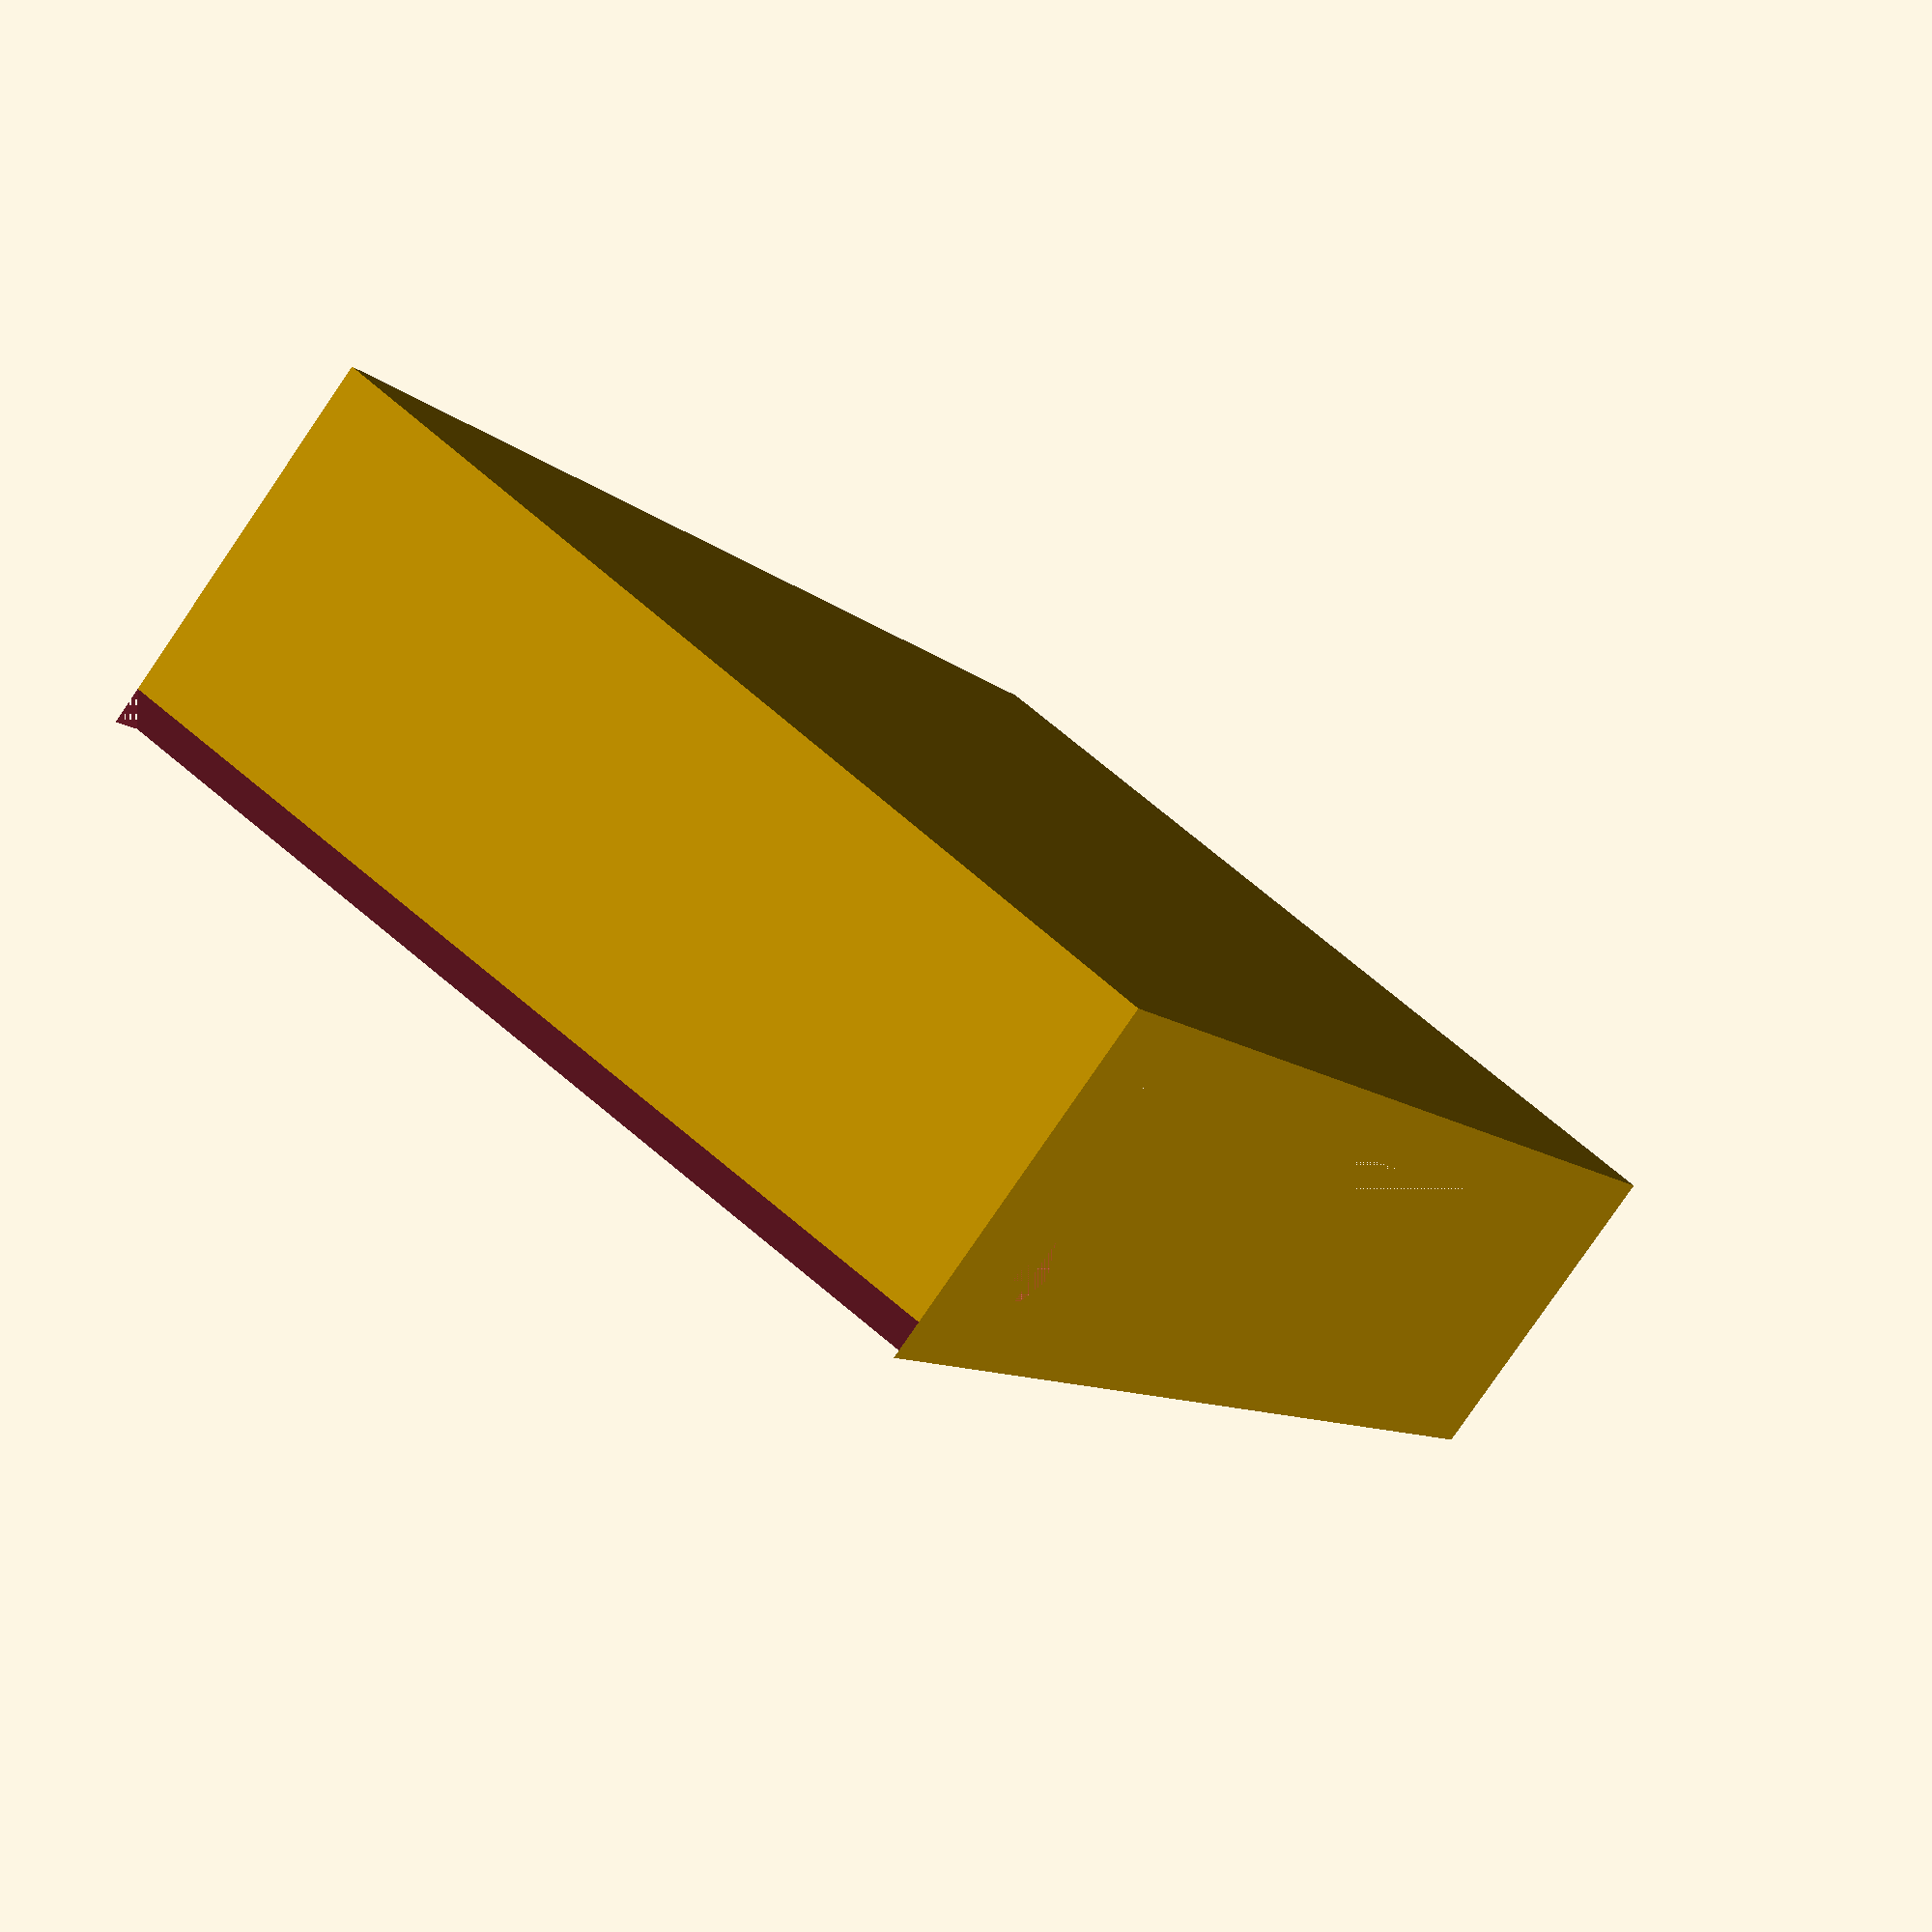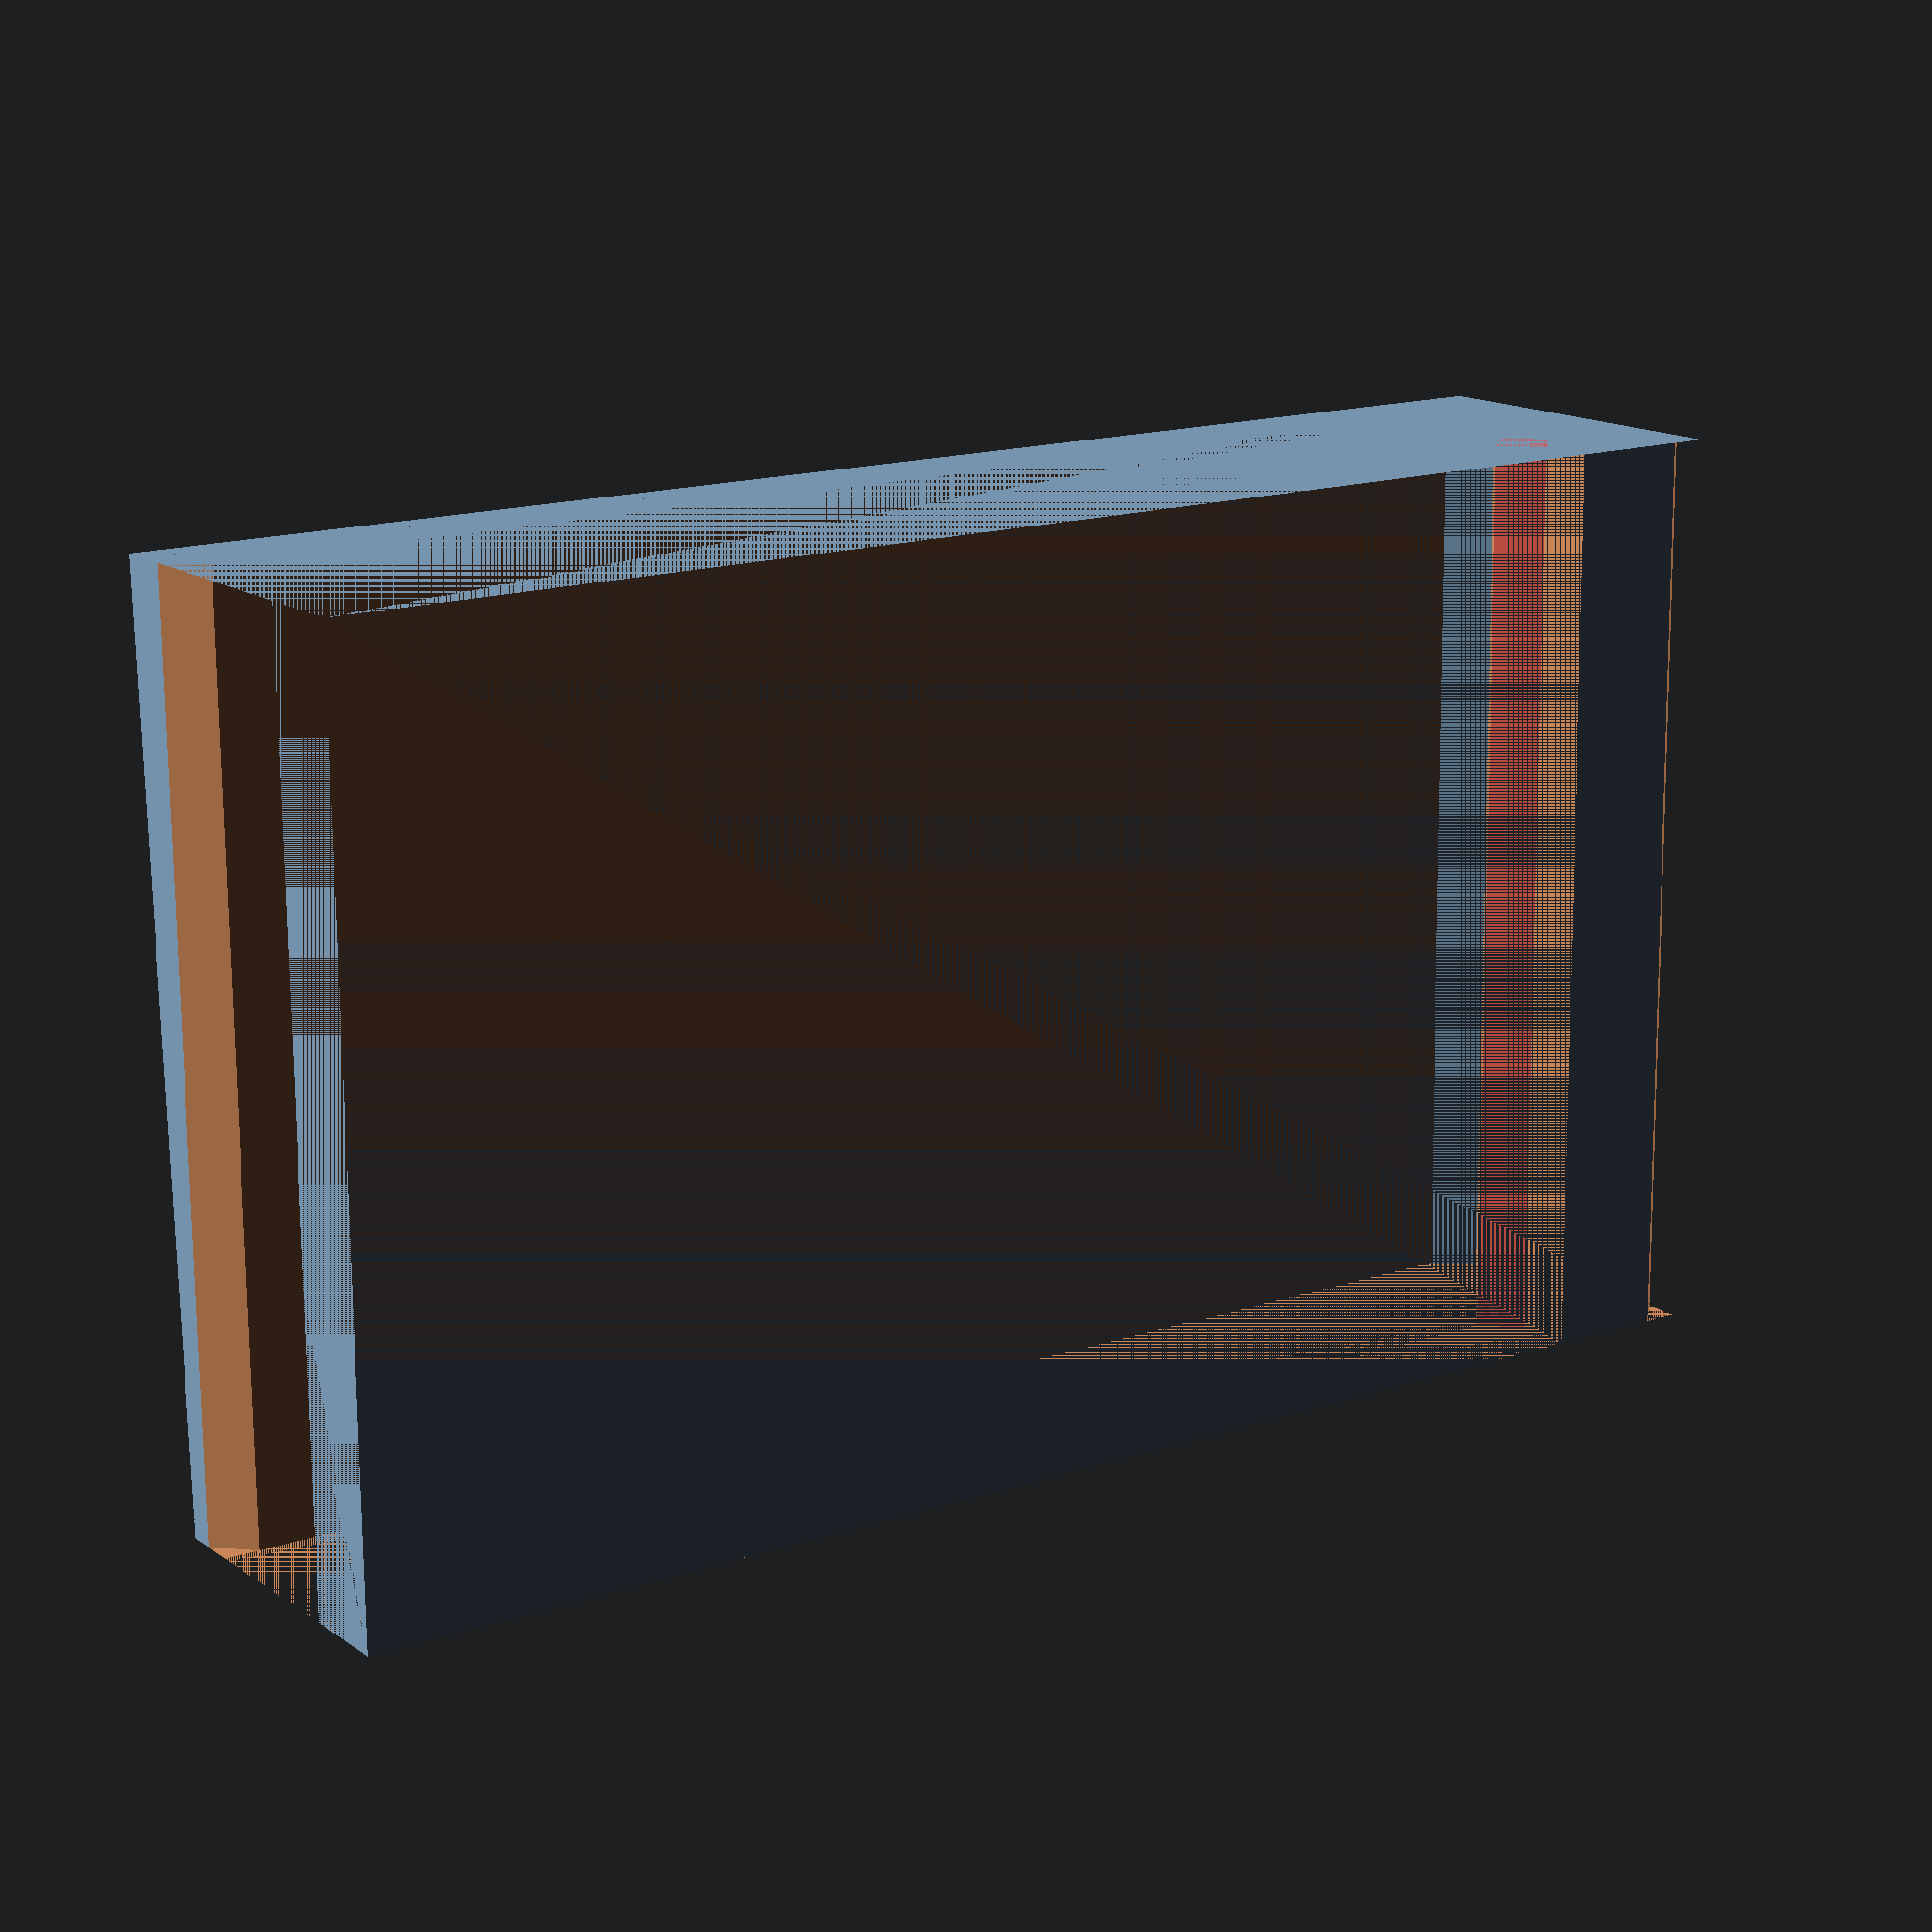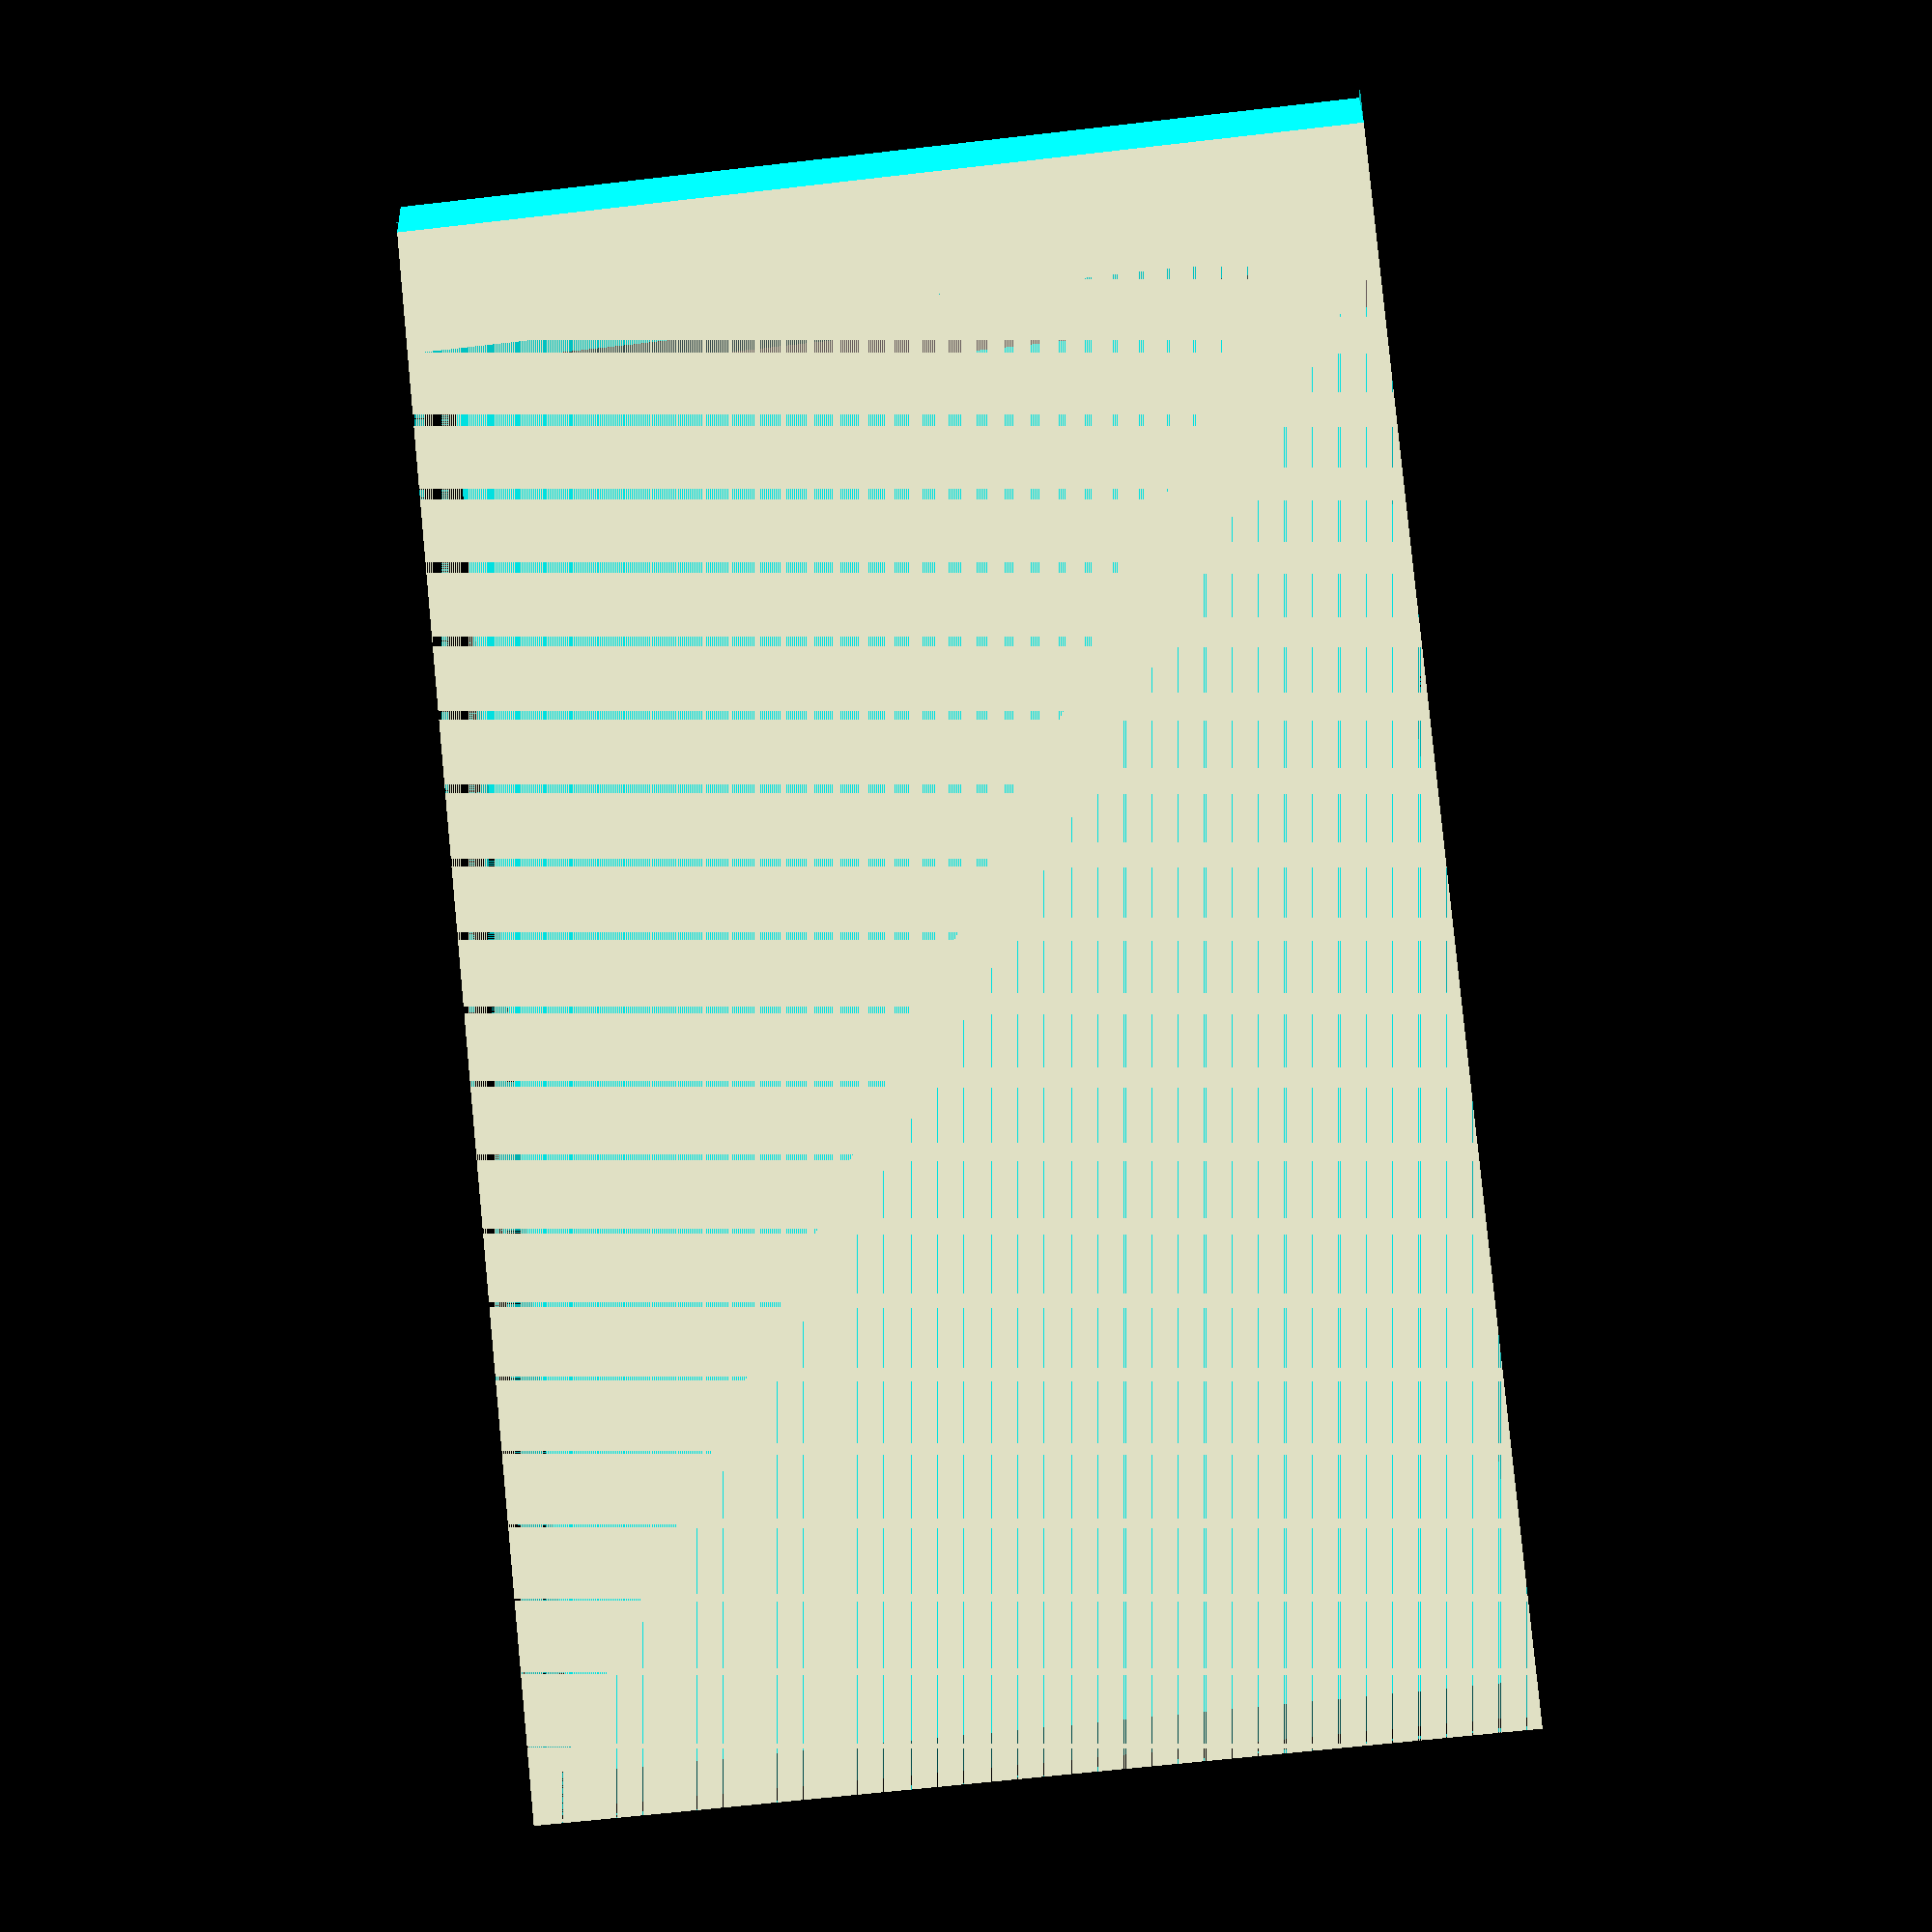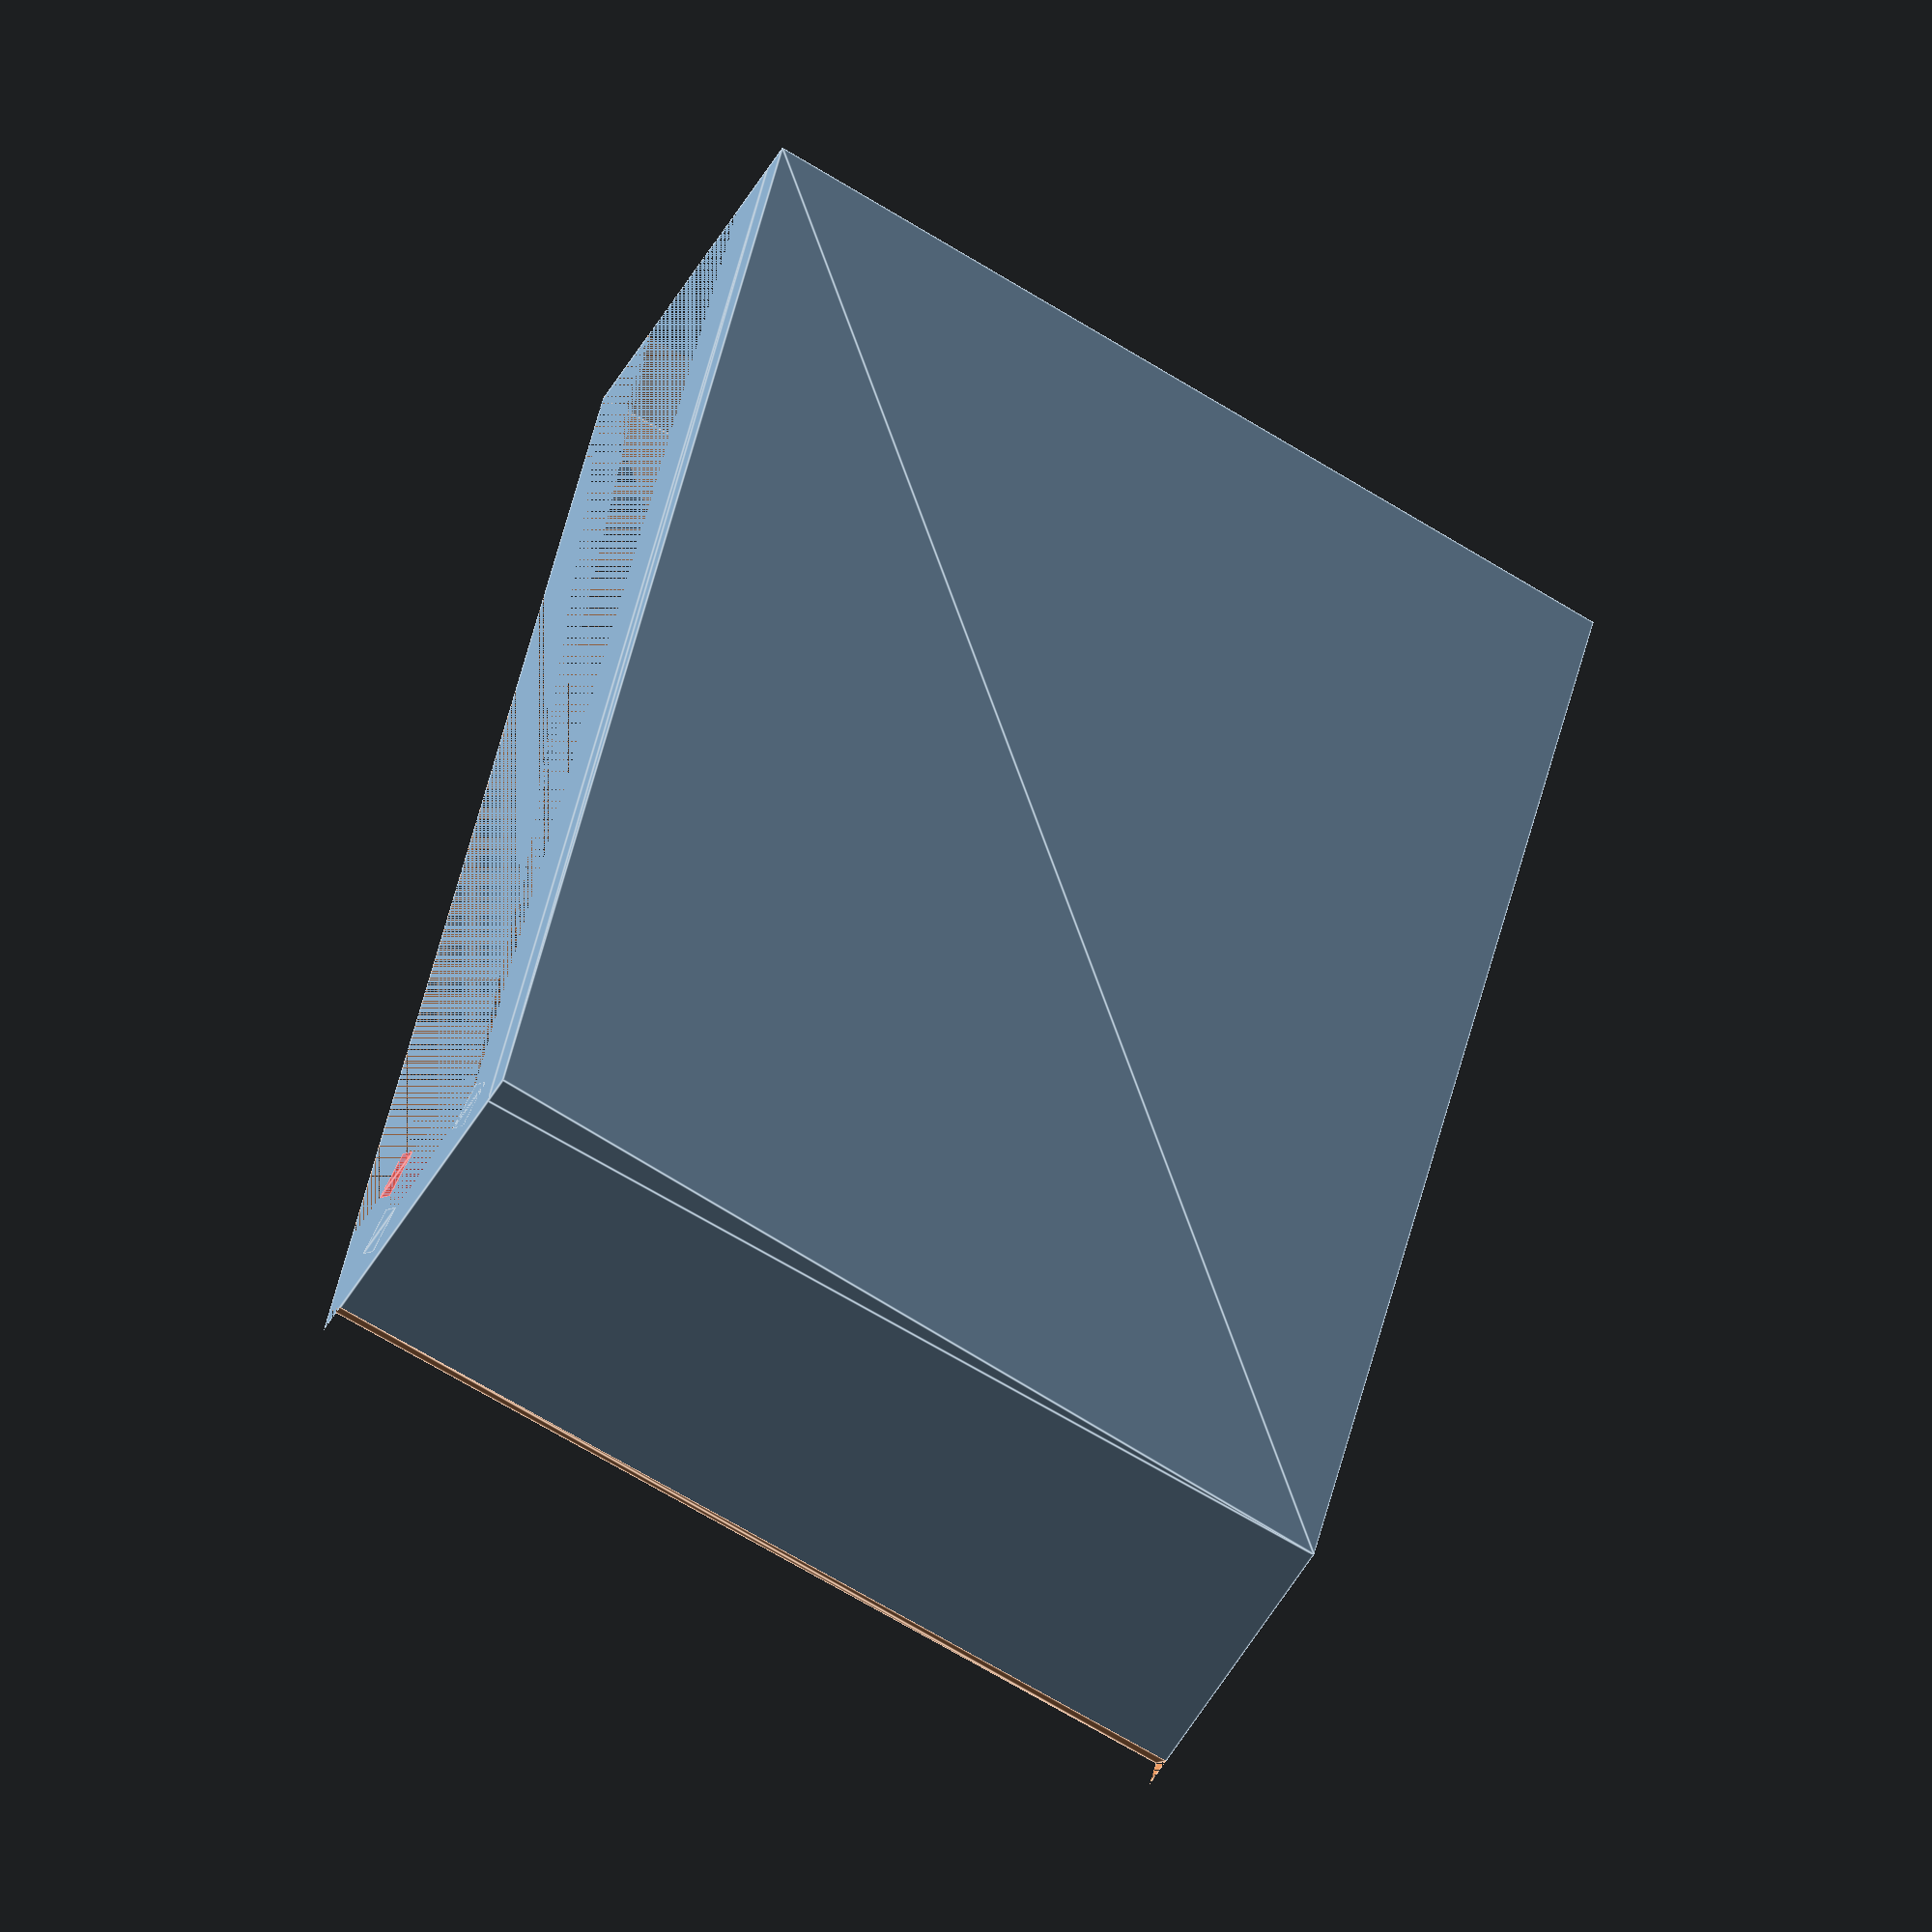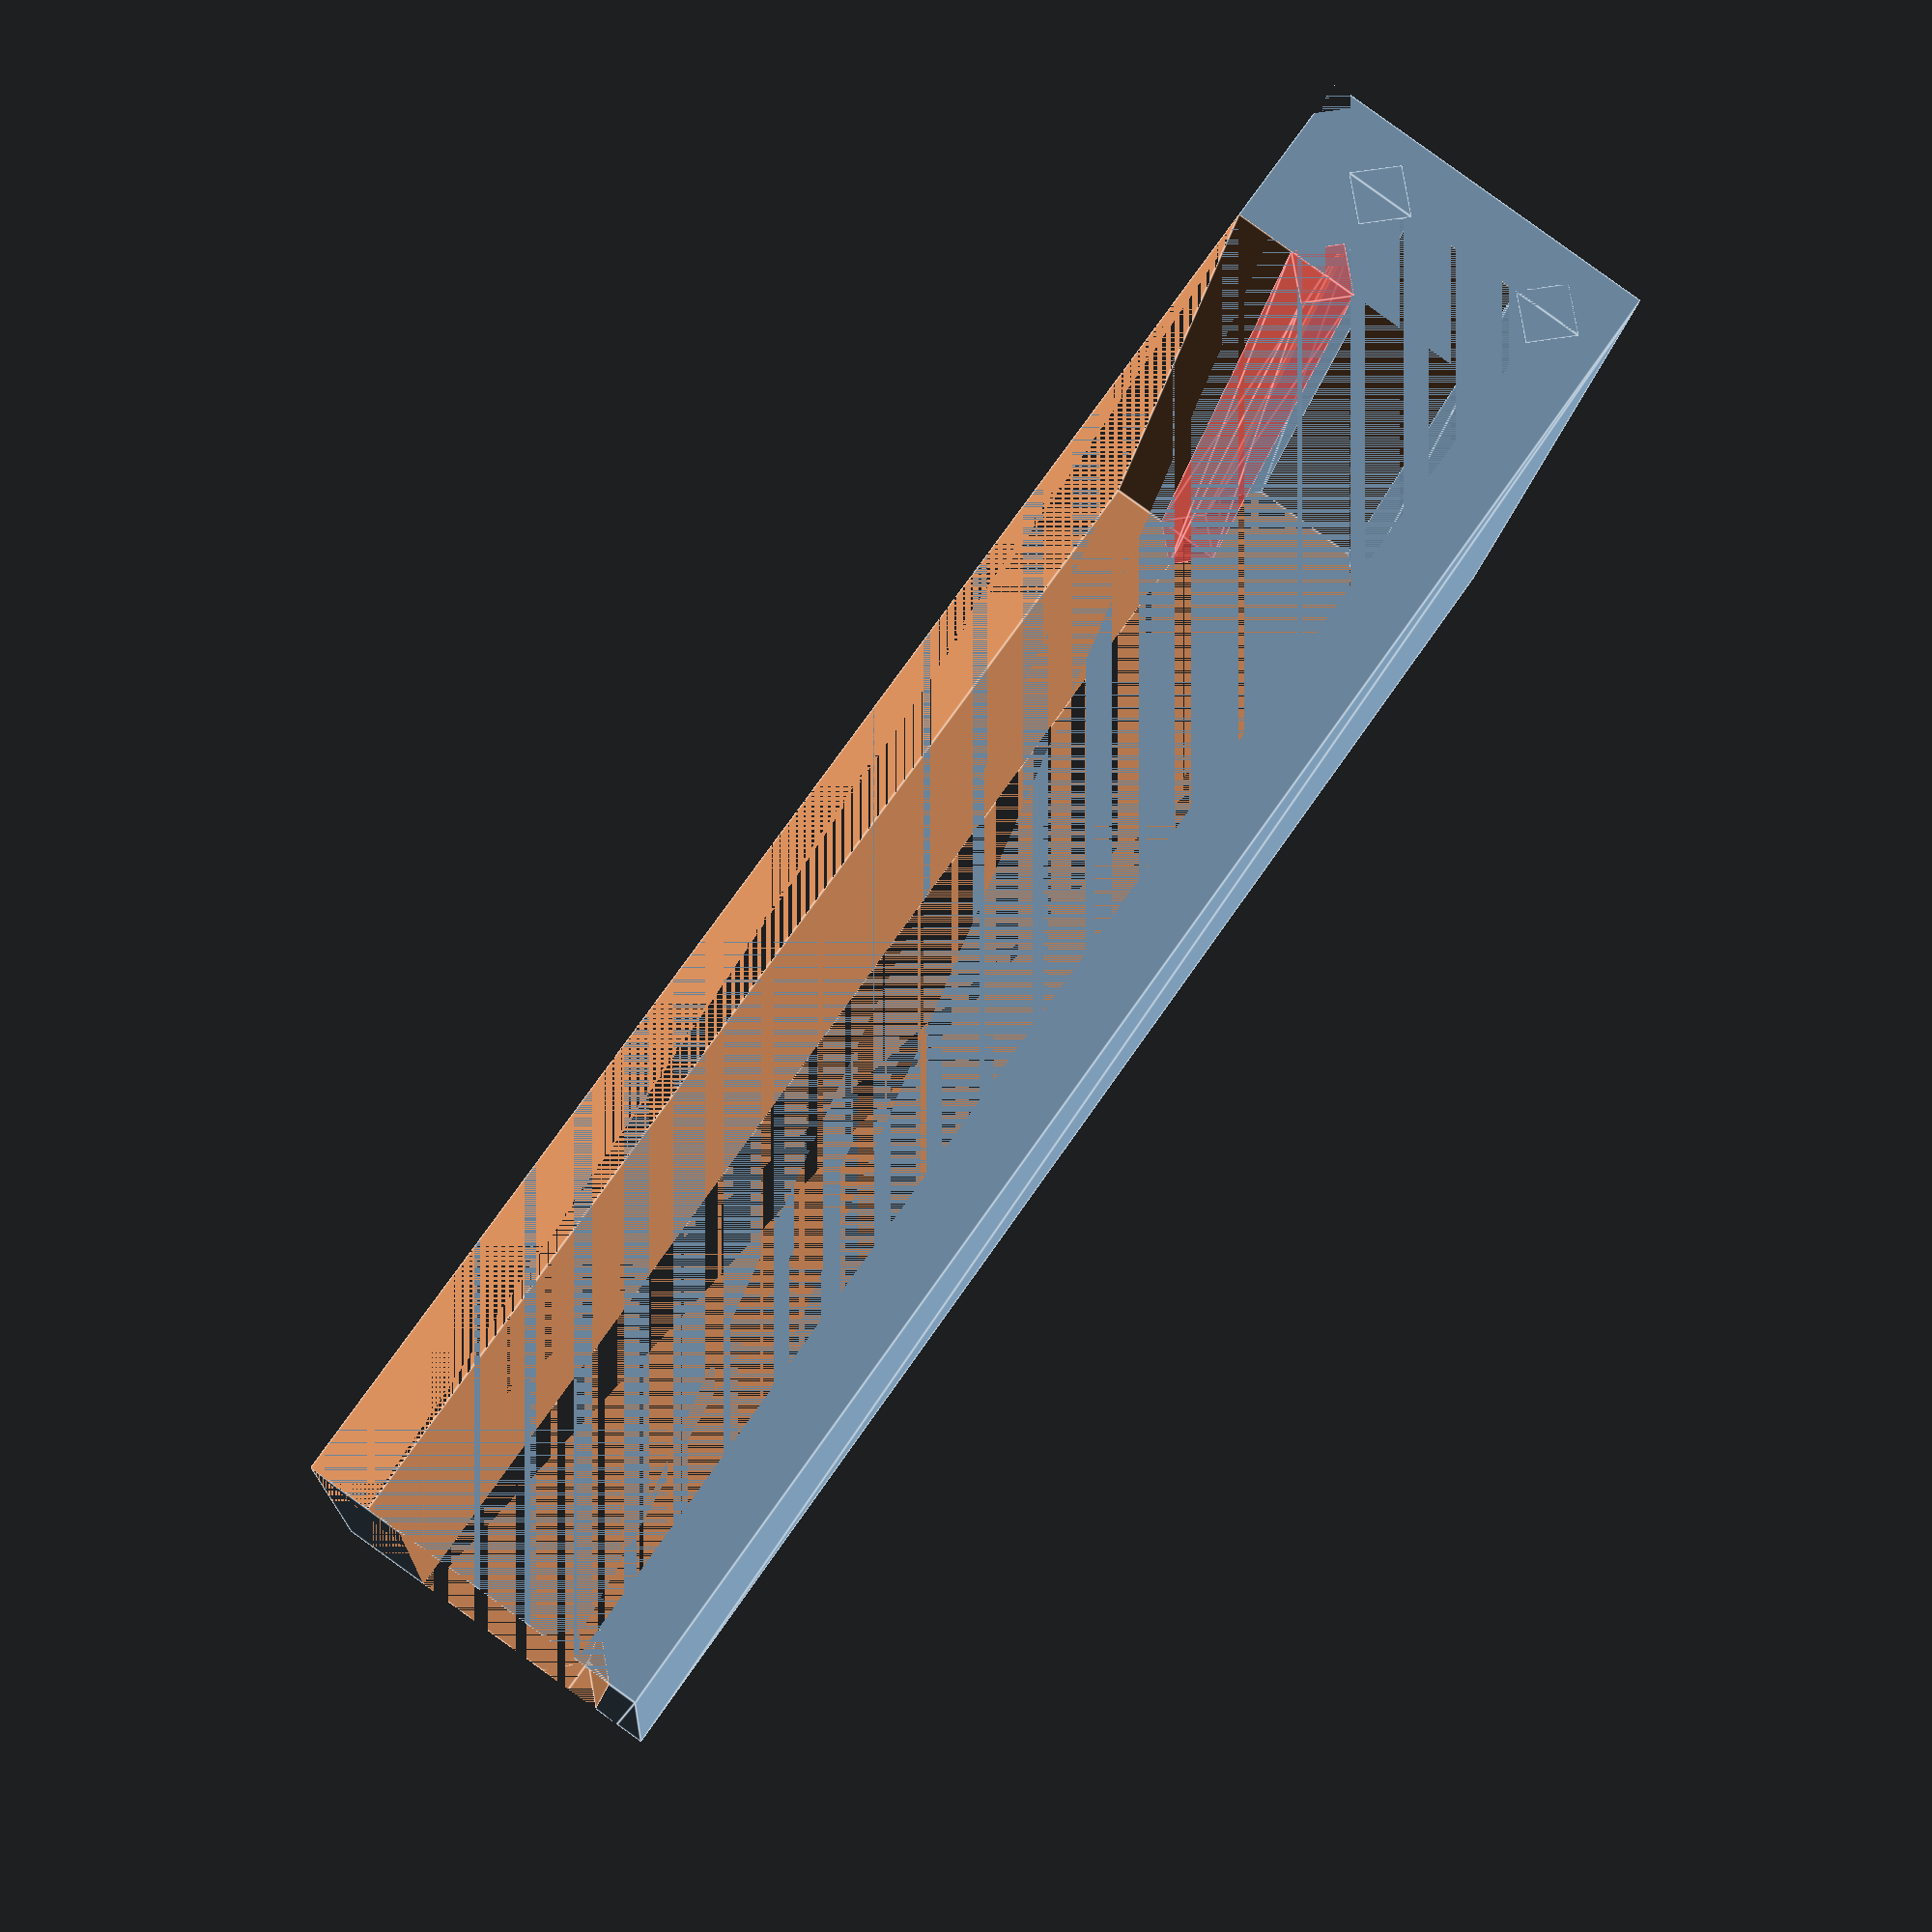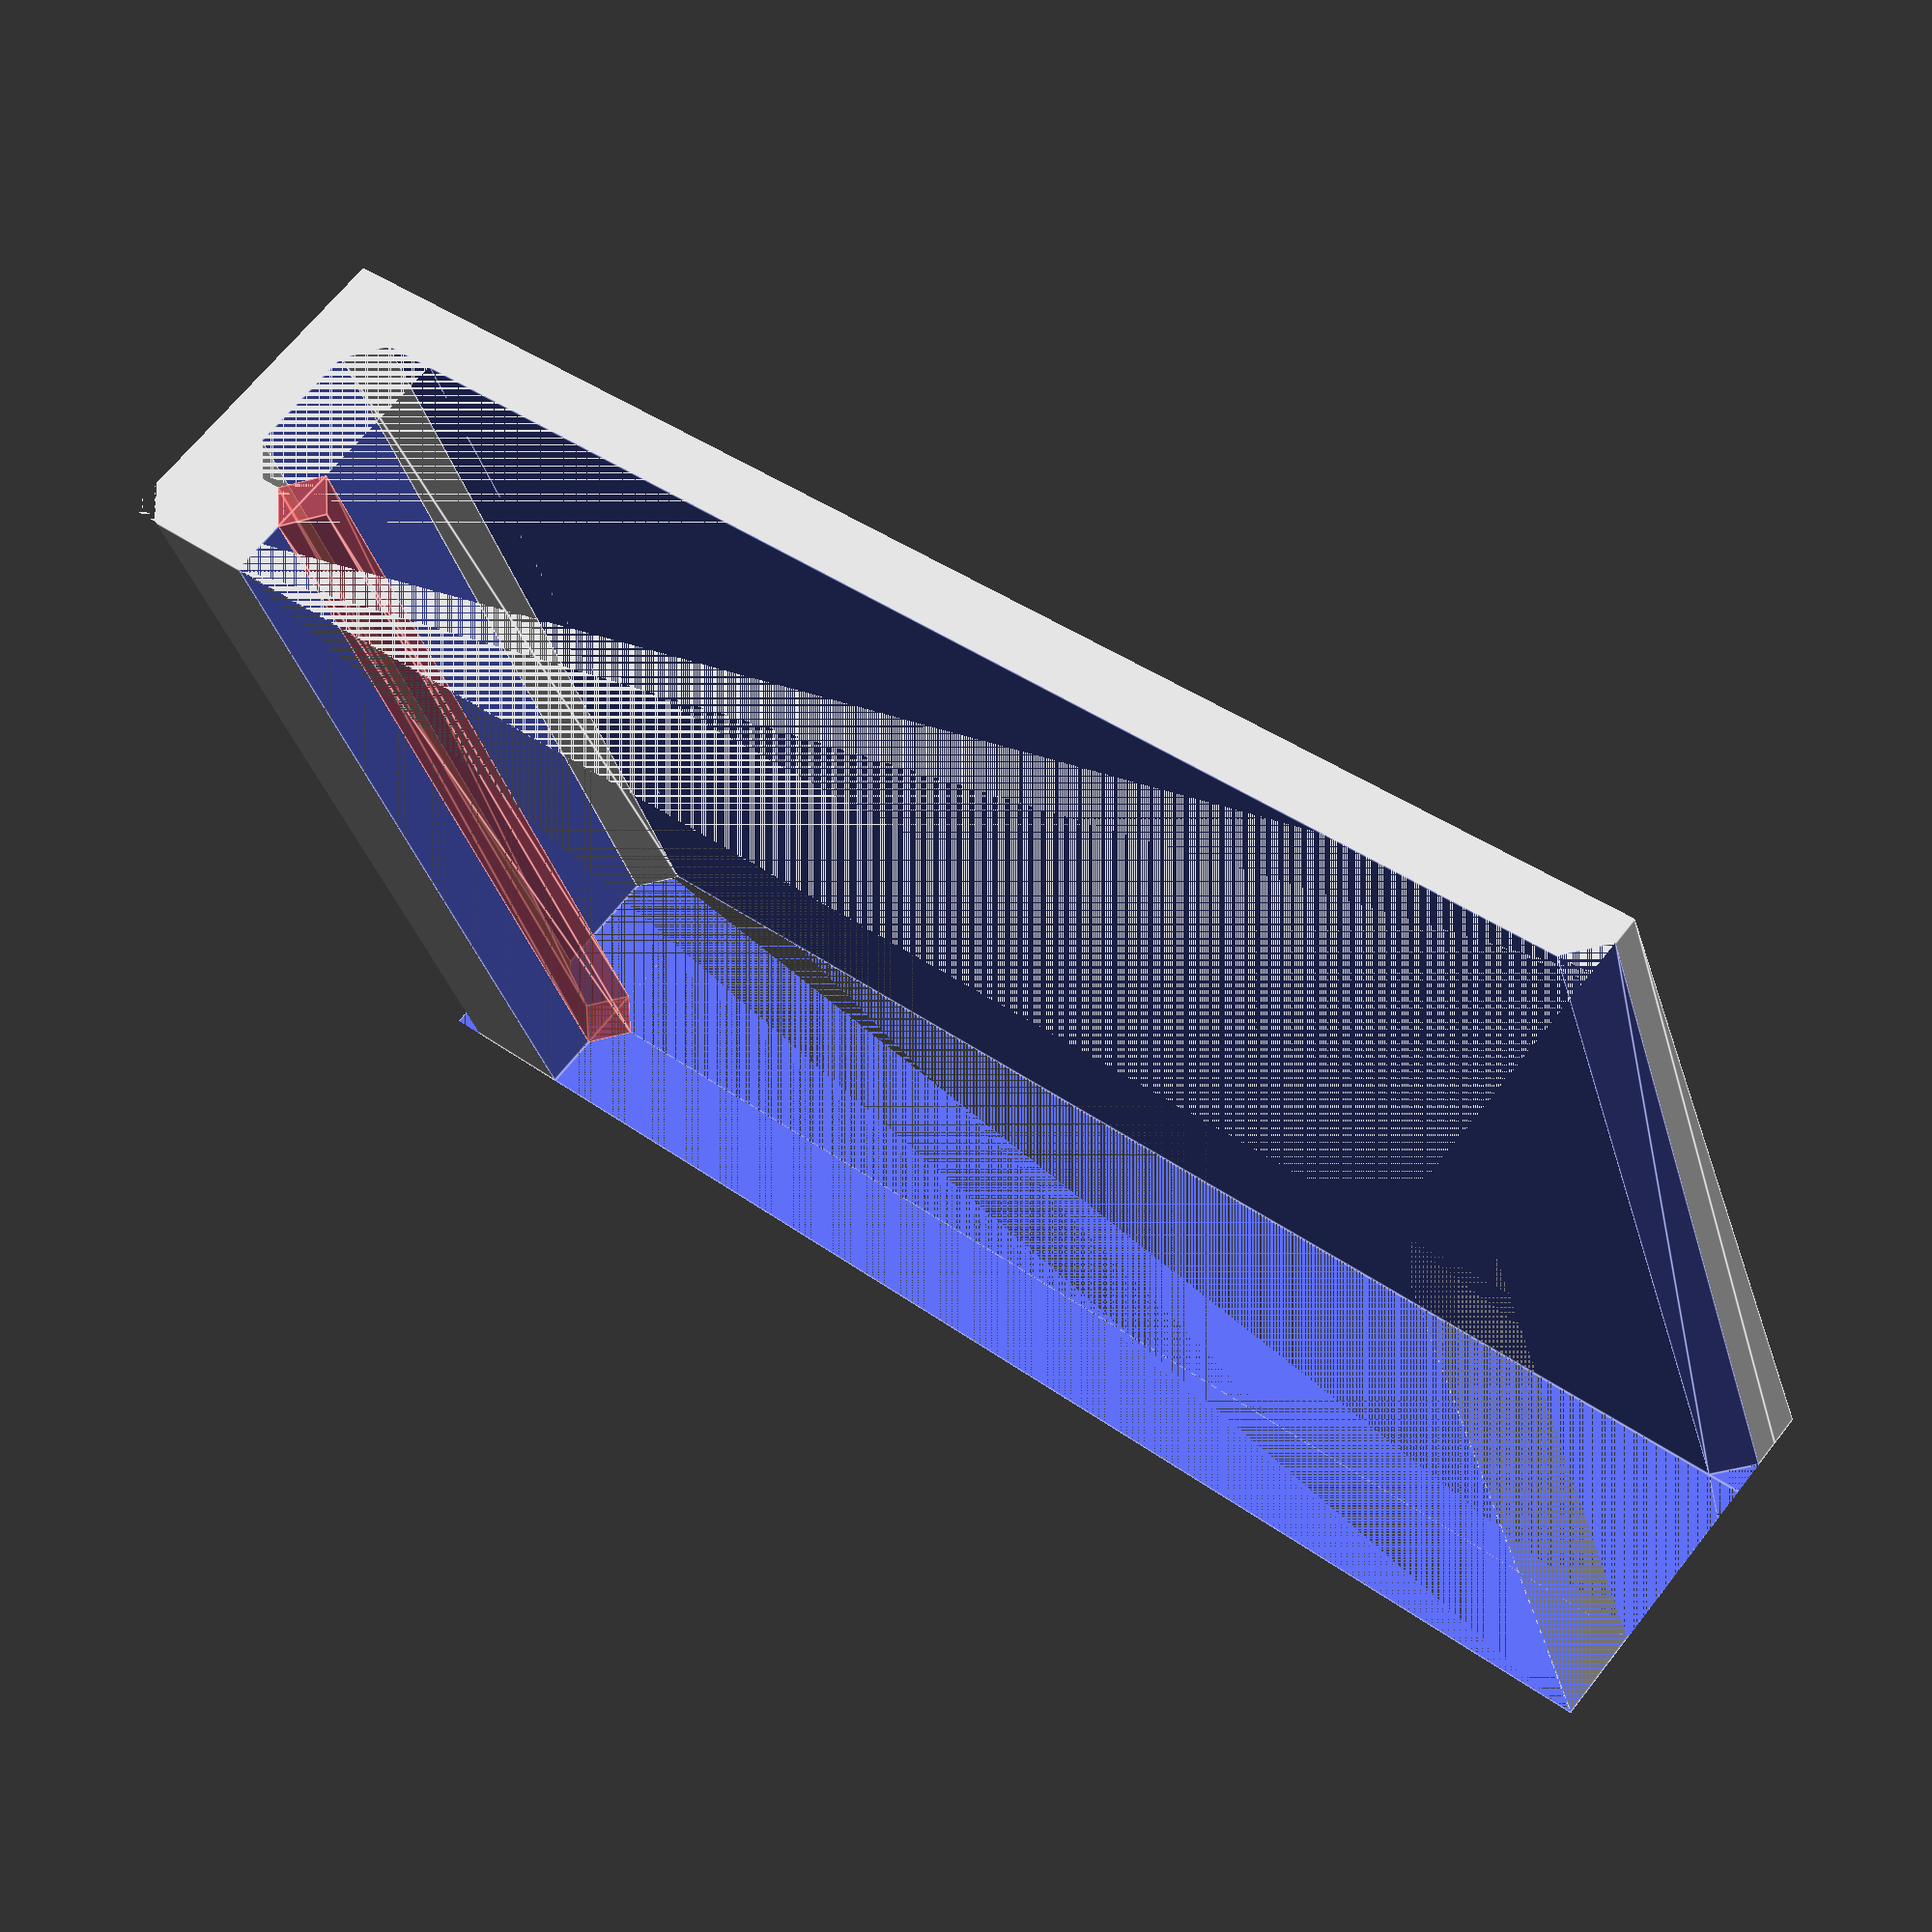
<openscad>
// 31.1 Kasten Breite
// 32.6 Breite Aufhängung
gap=6;
hook_y=3;
hook_thickness=3;
plate_thickness=2;
top_thickness=2;
draft=1;
bevel_length=1.6;
bevel_shift=(sqrt(2)*bevel_length)/2;

x=plate_thickness+gap+hook_thickness;
y=50;
z=30;

union() {
     difference() {
	  cube([x,y,z]);
	  translate([plate_thickness,-top_thickness,0])
	       cube([gap,y,z]);
	  translate([plate_thickness,0,0])
	       cube([x-plate_thickness,y-top_thickness-hook_y, z]);

	  linear_extrude(height=z)
	       translate([x,y-bevel_shift,0])
	       rotate([0,0,45])
	       square(bevel_length);

	  linear_extrude(height=z)
	       translate([plate_thickness,-bevel_shift,0])
	       rotate([0,0,45])
	       square(bevel_length);

	  #linear_extrude(height=z)
	       translate([plate_thickness+gap,y-hook_y-top_thickness-bevel_shift,0])
	       rotate([0,0,45])
	       square(bevel_length);
      }

     translate([0,0,z])
	  rotate([270,0,0])
	  linear_extrude(height=50)
	  polygon([[-1*draft,0], [0,0],[0,z]]);

     linear_extrude(height=50)
	  translate([x-plate_thickness,0,z])
	  cube(1);

     linear_extrude(height=z)
	  #translate([plate_thickness,y-top_thickness-bevel_shift,0])
	  rotate([0,0,45])
	  square(bevel_length);

     linear_extrude(height=z)
	  translate([plate_thickness+gap,y-top_thickness-bevel_shift,0])
	  rotate([0,0,45])
	  square(bevel_length);
}

</openscad>
<views>
elev=124.2 azim=213.7 roll=47.1 proj=p view=wireframe
elev=254.8 azim=235.2 roll=179.6 proj=p view=solid
elev=243.6 azim=236.7 roll=83.3 proj=p view=wireframe
elev=71.4 azim=200.5 roll=59.9 proj=o view=edges
elev=10.0 azim=324.6 roll=175.0 proj=p view=edges
elev=214.2 azim=230.0 roll=345.1 proj=p view=edges
</views>
